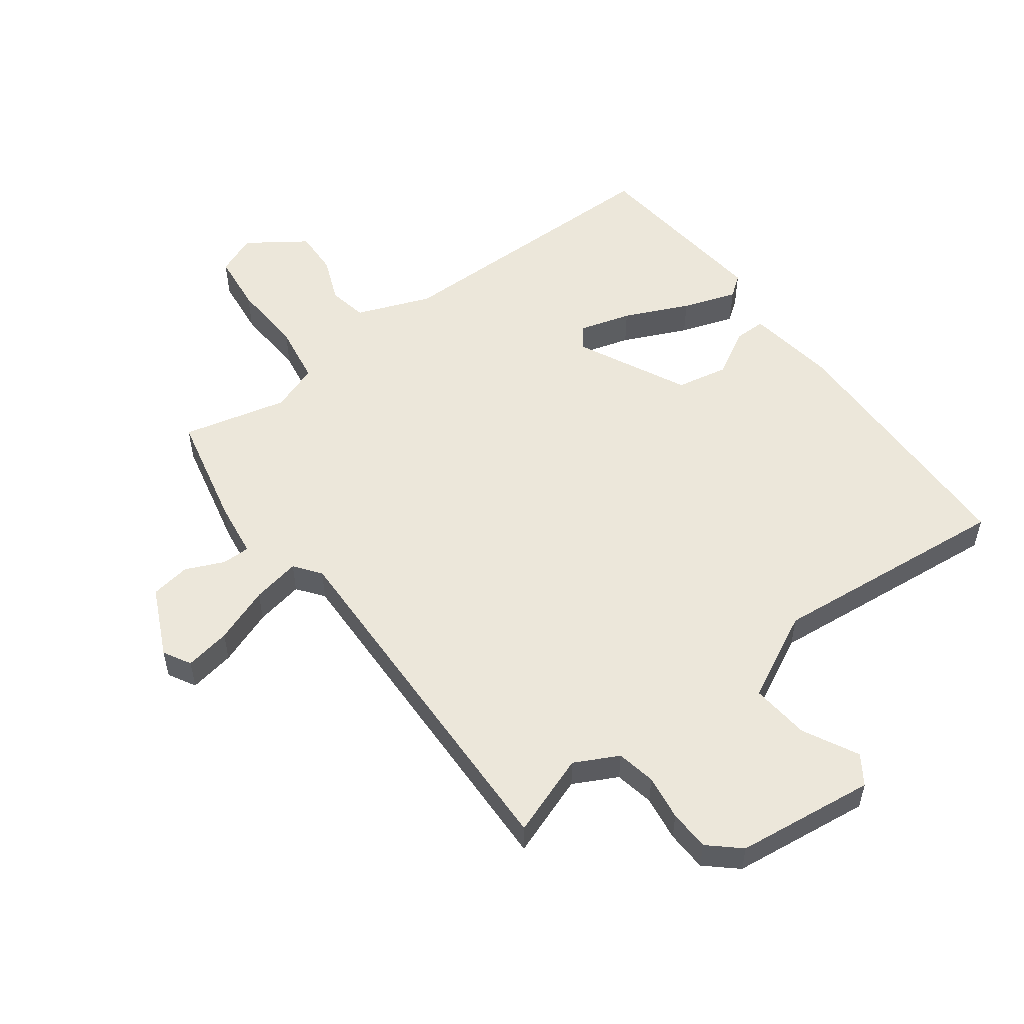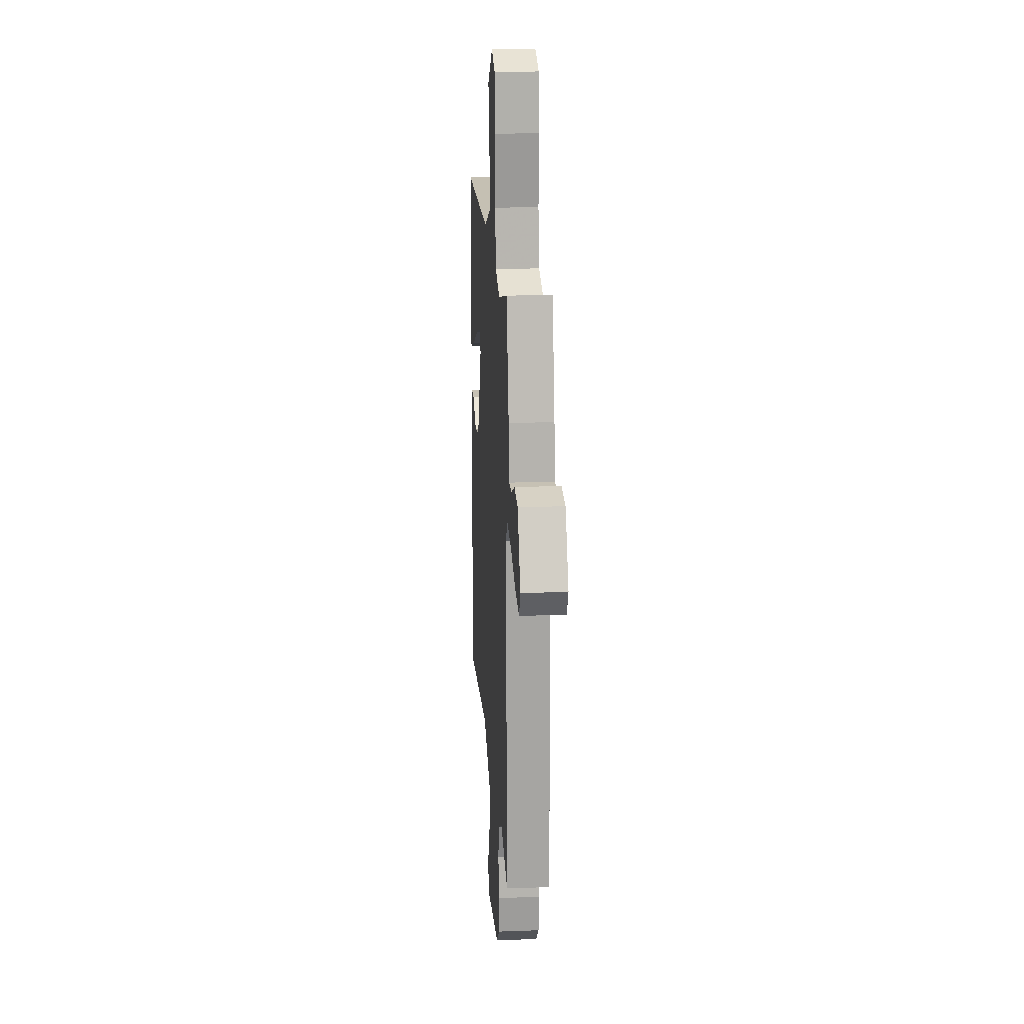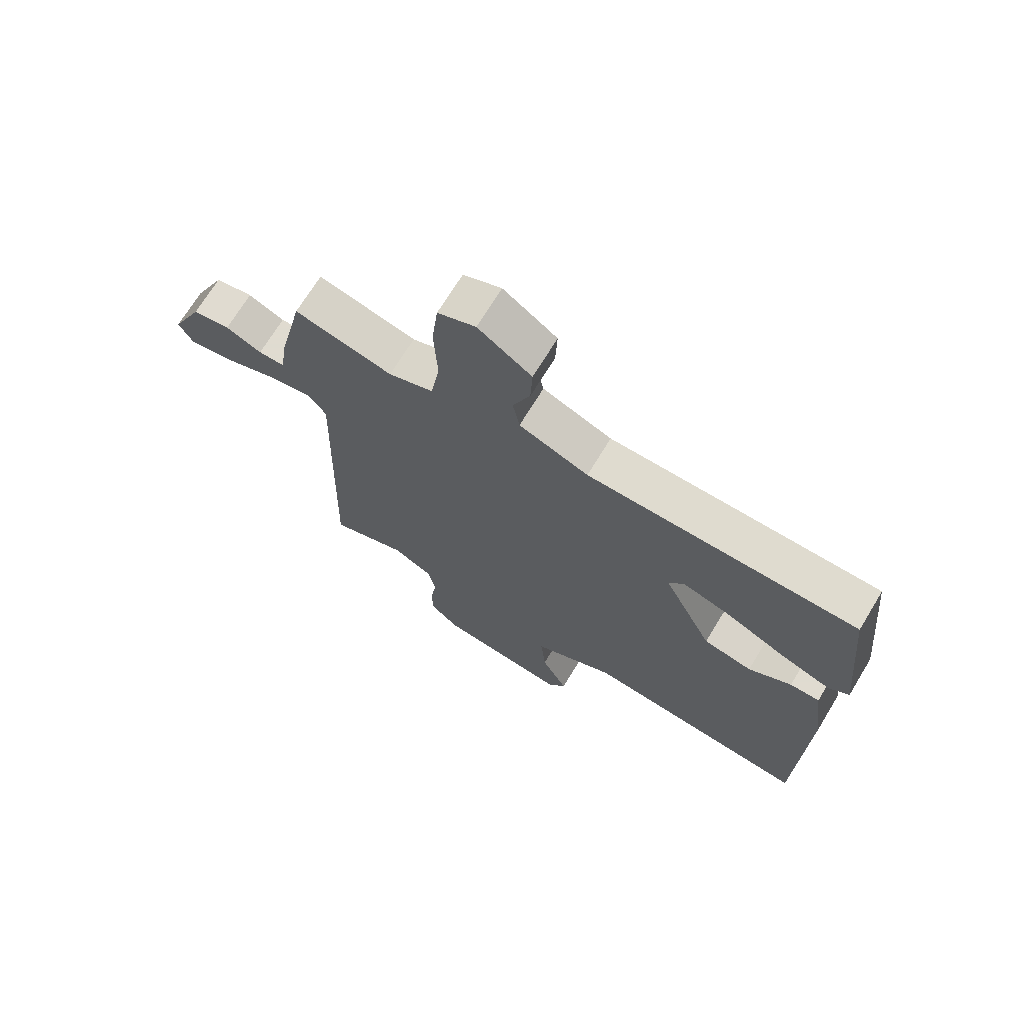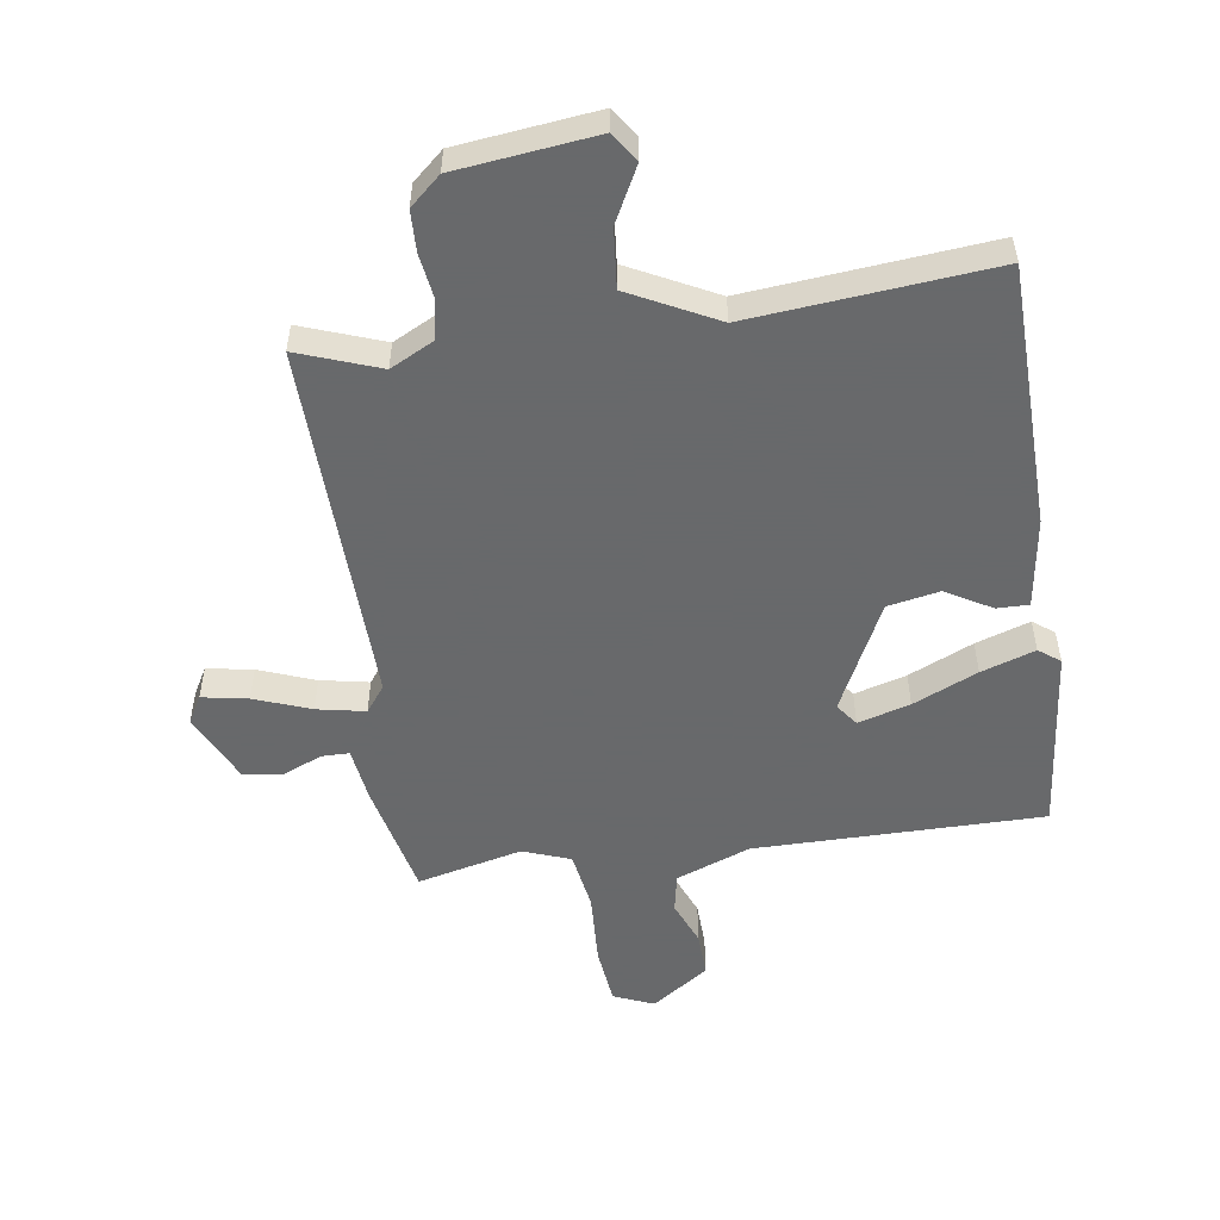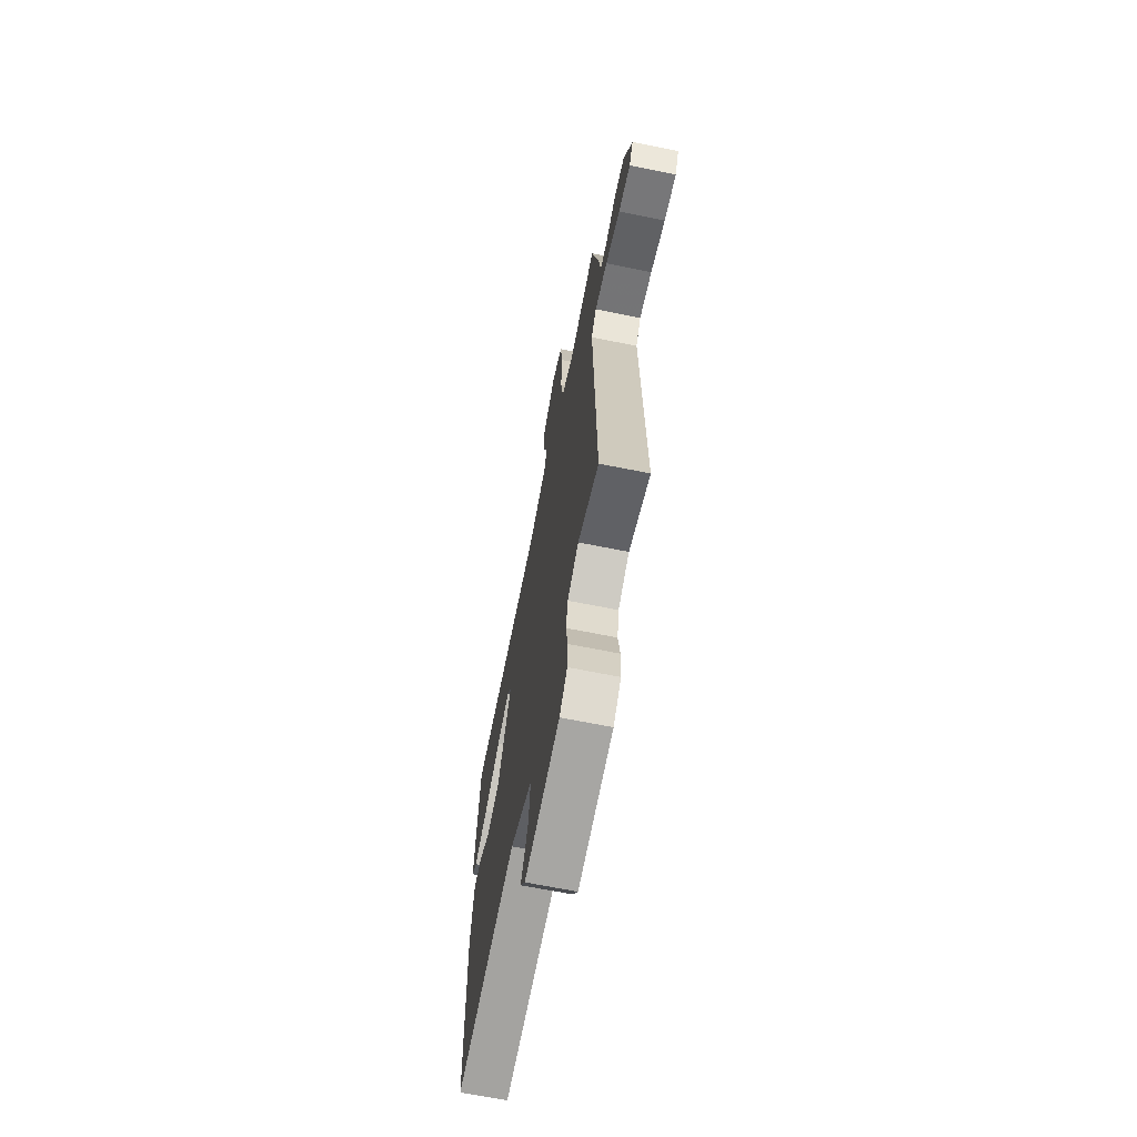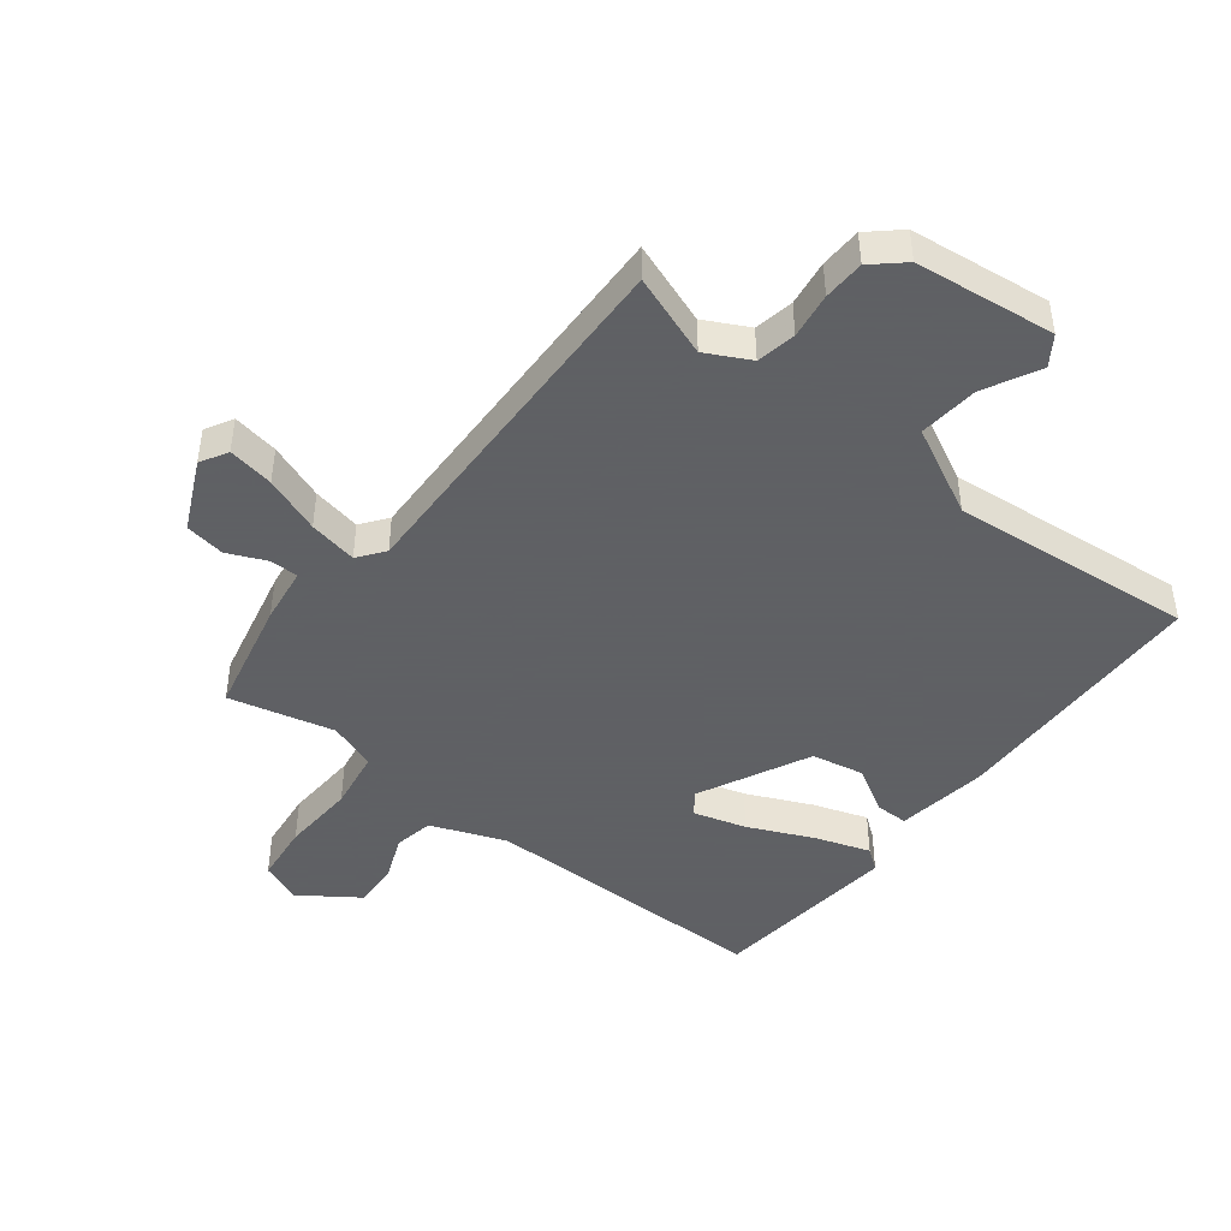
<metadata>
{"format":"obj","ext":"obj","renderer":"f3d","projection":"perspective","resolution":1024,"background":"white","views":[{"elev":53.8,"azim":143.1,"up":"+Y"},{"elev":18.5,"azim":85.9,"up":"+Z"},{"elev":70.2,"azim":-148.7,"up":"+Z"},{"elev":-52.6,"azim":-172.0,"up":"+Y"},{"elev":-67.1,"azim":78.6,"up":"+Z"},{"elev":-45.3,"azim":141.8,"up":"+Y"}]}
</metadata>
<code>
v -0.5 0.07 0.5
v -0.029 0.07 0.503
v 0.092 0.07 0.55
v 0.104 0.07 0.614
v 0.074 0.07 0.687
v 0.071 0.07 0.761
v 0.164 0.07 0.826
v 0.23 0.07 0.799
v 0.241 0.07 0.703
v 0.235 0.07 0.583
v 0.251 0.07 0.486
v 0.329 0.07 0.458
v 0.5 0.07 0.5
v 0.543 0.07 0.312
v 0.556 0.07 0.221
v 0.602 0.07 0.221
v 0.665 0.07 0.249
v 0.73 0.07 0.239
v 0.784 0.07 0.126
v 0.759 0.07 0.081
v 0.684 0.07 0.094
v 0.592 0.07 0.128
v 0.513 0.07 0.143
v 0.481 0.07 0.1
v 0.5 0.07 -0.5
v 0.366 0.07 -0.452
v 0.295 0.07 -0.489
v 0.283 0.07 -0.553
v 0.294 0.07 -0.627
v 0.292 0.07 -0.694
v 0.242 0.07 -0.739
v 0.015 0.07 -0.767
v -0.017 0.07 -0.72
v 0.029 0.07 -0.63
v 0.038 0.07 -0.533
v -0.105 0.07 -0.461
v -0.5 0.07 -0.5
v -0.511 0.07 -0.069
v -0.49 0.07 0.079
v -0.438 0.07 0.079
v -0.363 0.07 0.036
v -0.278 0.07 0.053
v -0.191 0.07 0.233
v -0.218 0.07 0.269
v -0.303 0.07 0.244
v -0.408 0.07 0.196
v -0.496 0.07 0.166
v -0.531 0.07 0.192
v -0.5 0 0.5
v -0.029 0 0.503
v 0.092 0 0.55
v 0.104 0 0.614
v 0.074 0 0.687
v 0.071 0 0.761
v 0.164 0 0.826
v 0.23 0 0.799
v 0.241 0 0.703
v 0.235 0 0.583
v 0.251 0 0.486
v 0.329 0 0.458
v 0.5 0 0.5
v 0.543 0 0.312
v 0.556 0 0.221
v 0.602 0 0.221
v 0.665 0 0.249
v 0.73 0 0.239
v 0.784 0 0.126
v 0.759 0 0.081
v 0.684 0 0.094
v 0.592 0 0.128
v 0.513 0 0.143
v 0.481 0 0.1
v 0.5 0 -0.5
v 0.366 0 -0.452
v 0.295 0 -0.489
v 0.283 0 -0.553
v 0.294 0 -0.627
v 0.292 0 -0.694
v 0.242 0 -0.739
v 0.015 0 -0.767
v -0.017 0 -0.72
v 0.029 0 -0.63
v 0.038 0 -0.533
v -0.105 0 -0.461
v -0.5 0 -0.5
v -0.511 0 -0.069
v -0.49 0 0.079
v -0.438 0 0.079
v -0.363 0 0.036
v -0.278 0 0.053
v -0.191 0 0.233
v -0.218 0 0.269
v -0.303 0 0.244
v -0.408 0 0.196
v -0.496 0 0.166
v -0.531 0 0.192
f 48 1 2
f 47 48 2
f 46 47 2
f 45 46 2
f 44 45 2 3
f 43 44 3
f 42 43 3
f 39 40 41
f 38 39 41
f 37 38 41
f 36 37 41
f 35 36 41 42
f 32 33 34
f 31 32 34
f 30 31 34
f 29 30 34
f 28 29 34
f 27 28 34 35
f 35 42 3
f 27 35 3
f 26 27 3
f 20 21 22
f 19 20 22
f 18 19 22
f 17 18 22
f 16 17 22
f 15 16 22 23
f 15 23 24
f 14 15 24
f 13 14 24
f 12 13 24
f 8 9 10
f 7 8 10
f 6 7 10
f 5 6 10
f 4 5 10
f 4 10 11
f 3 4 11
f 26 3 11
f 24 25 26
f 12 24 26
f 11 12 26
f 50 49 96
f 50 96 95
f 50 95 94
f 50 94 93
f 51 50 93 92
f 51 92 91
f 51 91 90
f 89 88 87
f 89 87 86
f 89 86 85
f 89 85 84
f 90 89 84 83
f 82 81 80
f 82 80 79
f 82 79 78
f 82 78 77
f 82 77 76
f 83 82 76 75
f 51 90 83
f 51 83 75
f 51 75 74
f 70 69 68
f 70 68 67
f 70 67 66
f 70 66 65
f 70 65 64
f 71 70 64 63
f 72 71 63
f 72 63 62
f 72 62 61
f 72 61 60
f 58 57 56
f 58 56 55
f 58 55 54
f 58 54 53
f 58 53 52
f 59 58 52
f 59 52 51
f 59 51 74
f 74 73 72
f 74 72 60
f 74 60 59
f 1 49 50 2
f 2 50 51 3
f 3 51 52 4
f 4 52 53 5
f 5 53 54 6
f 6 54 55 7
f 7 55 56 8
f 8 56 57 9
f 9 57 58 10
f 10 58 59 11
f 11 59 60 12
f 12 60 61 13
f 13 61 62 14
f 14 62 63 15
f 15 63 64 16
f 16 64 65 17
f 17 65 66 18
f 18 66 67 19
f 19 67 68 20
f 20 68 69 21
f 21 69 70 22
f 22 70 71 23
f 23 71 72 24
f 24 72 73 25
f 25 73 74 26
f 26 74 75 27
f 27 75 76 28
f 28 76 77 29
f 29 77 78 30
f 30 78 79 31
f 31 79 80 32
f 32 80 81 33
f 33 81 82 34
f 34 82 83 35
f 35 83 84 36
f 36 84 85 37
f 37 85 86 38
f 38 86 87 39
f 39 87 88 40
f 40 88 89 41
f 41 89 90 42
f 42 90 91 43
f 43 91 92 44
f 44 92 93 45
f 45 93 94 46
f 46 94 95 47
f 47 95 96 48
f 48 96 49 1

</code>
